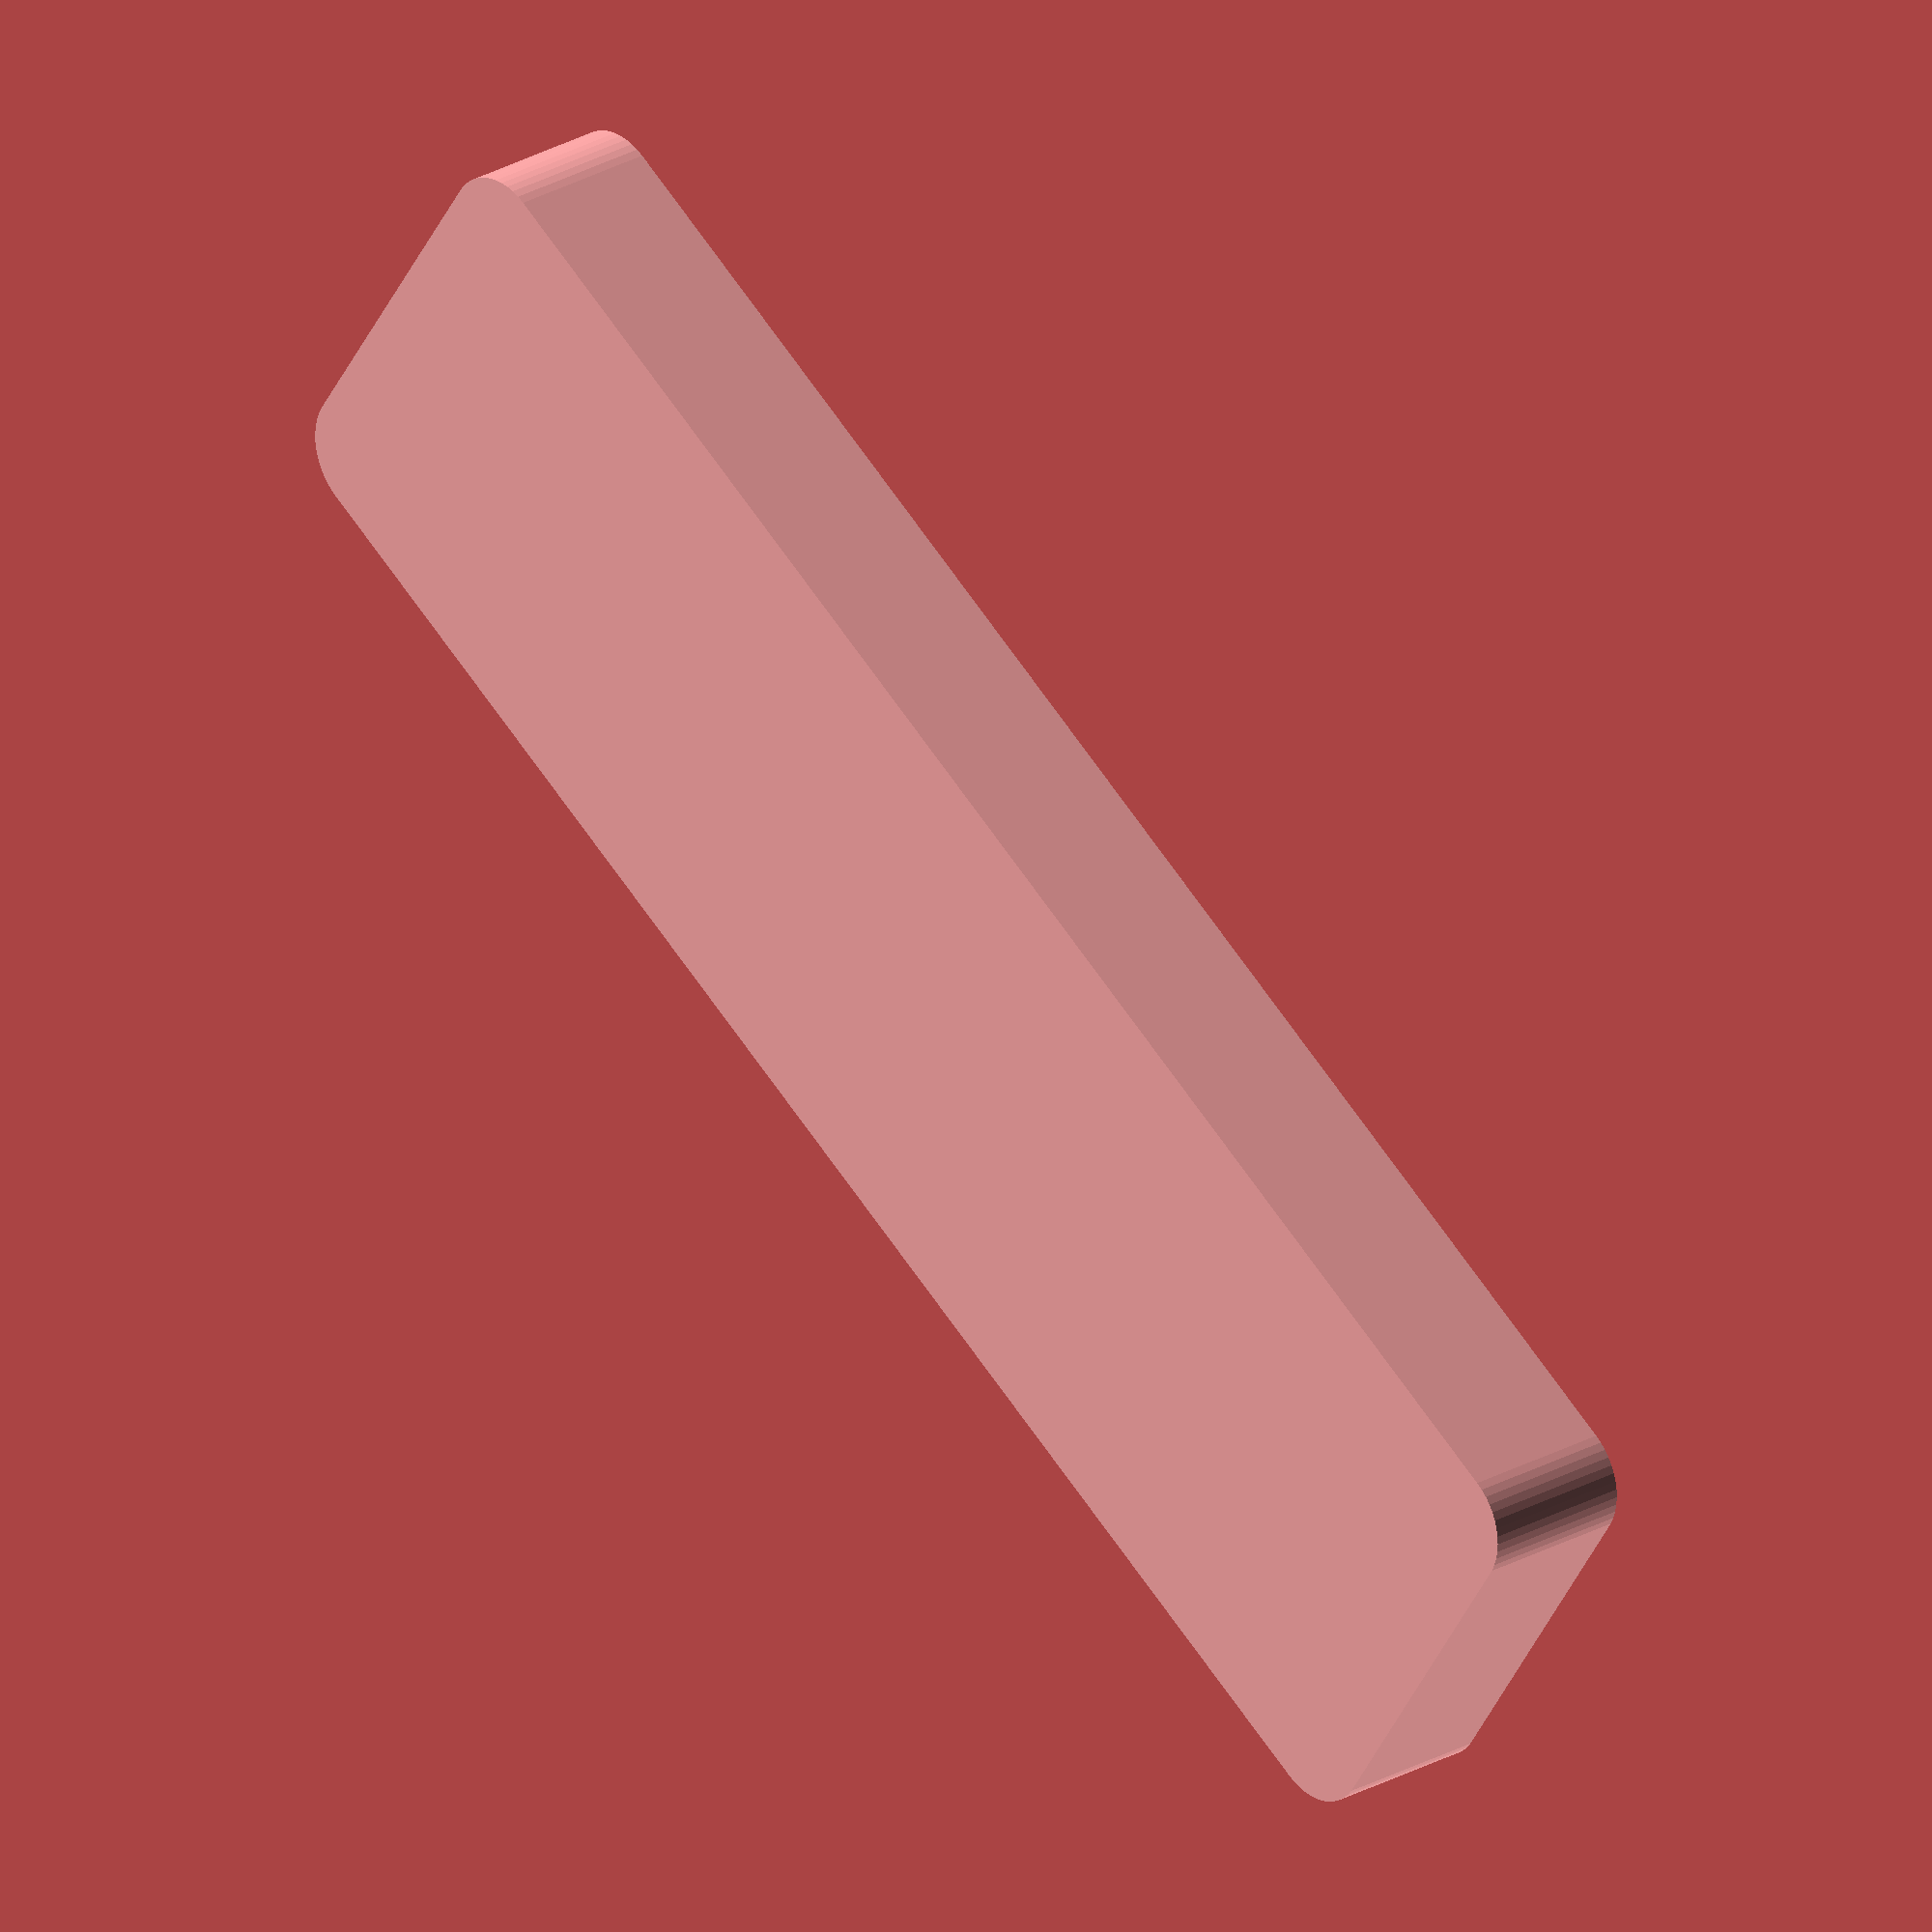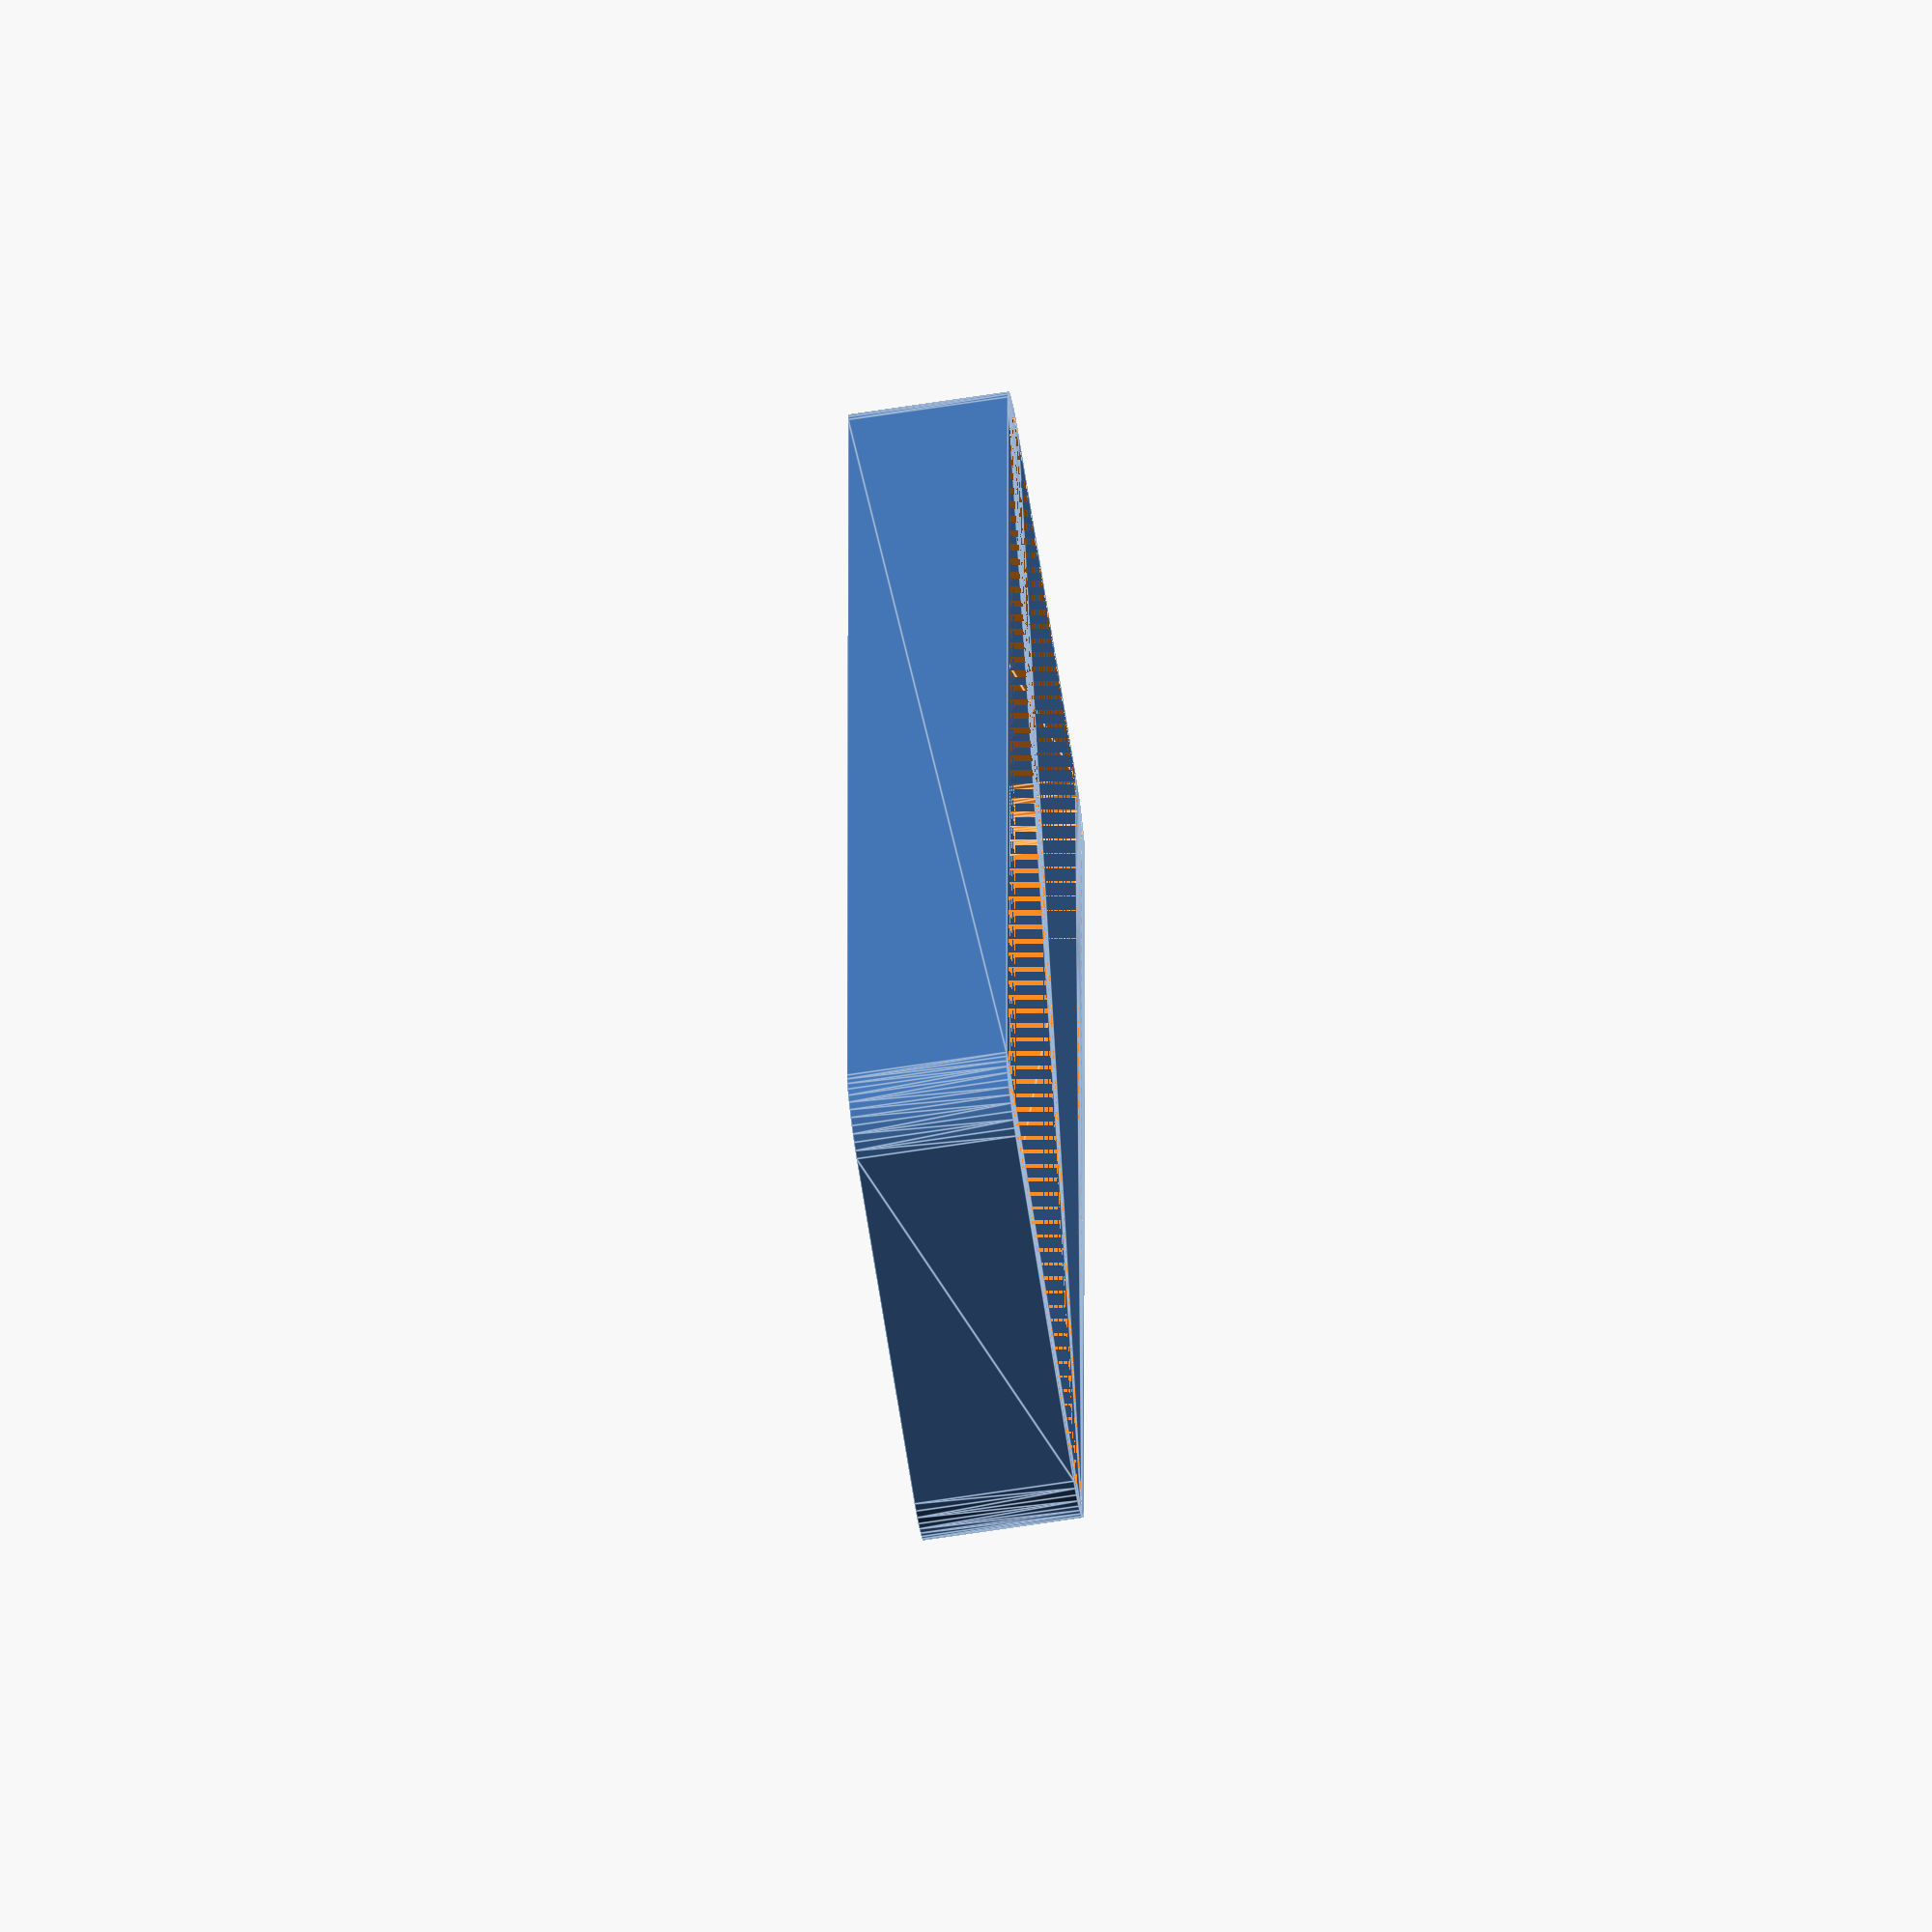
<openscad>
$fn = 50;


difference() {
	union() {
		hull() {
			translate(v = [-13.7500000000, 62.5000000000, 0]) {
				cylinder(h = 12, r = 5);
			}
			translate(v = [13.7500000000, 62.5000000000, 0]) {
				cylinder(h = 12, r = 5);
			}
			translate(v = [-13.7500000000, -62.5000000000, 0]) {
				cylinder(h = 12, r = 5);
			}
			translate(v = [13.7500000000, -62.5000000000, 0]) {
				cylinder(h = 12, r = 5);
			}
		}
	}
	union() {
		translate(v = [0, 0, 2]) {
			hull() {
				translate(v = [-13.7500000000, 62.5000000000, 0]) {
					cylinder(h = 10, r = 4);
				}
				translate(v = [13.7500000000, 62.5000000000, 0]) {
					cylinder(h = 10, r = 4);
				}
				translate(v = [-13.7500000000, -62.5000000000, 0]) {
					cylinder(h = 10, r = 4);
				}
				translate(v = [13.7500000000, -62.5000000000, 0]) {
					cylinder(h = 10, r = 4);
				}
			}
		}
	}
}
</openscad>
<views>
elev=334.4 azim=56.8 roll=227.4 proj=o view=wireframe
elev=246.8 azim=180.3 roll=261.2 proj=o view=edges
</views>
